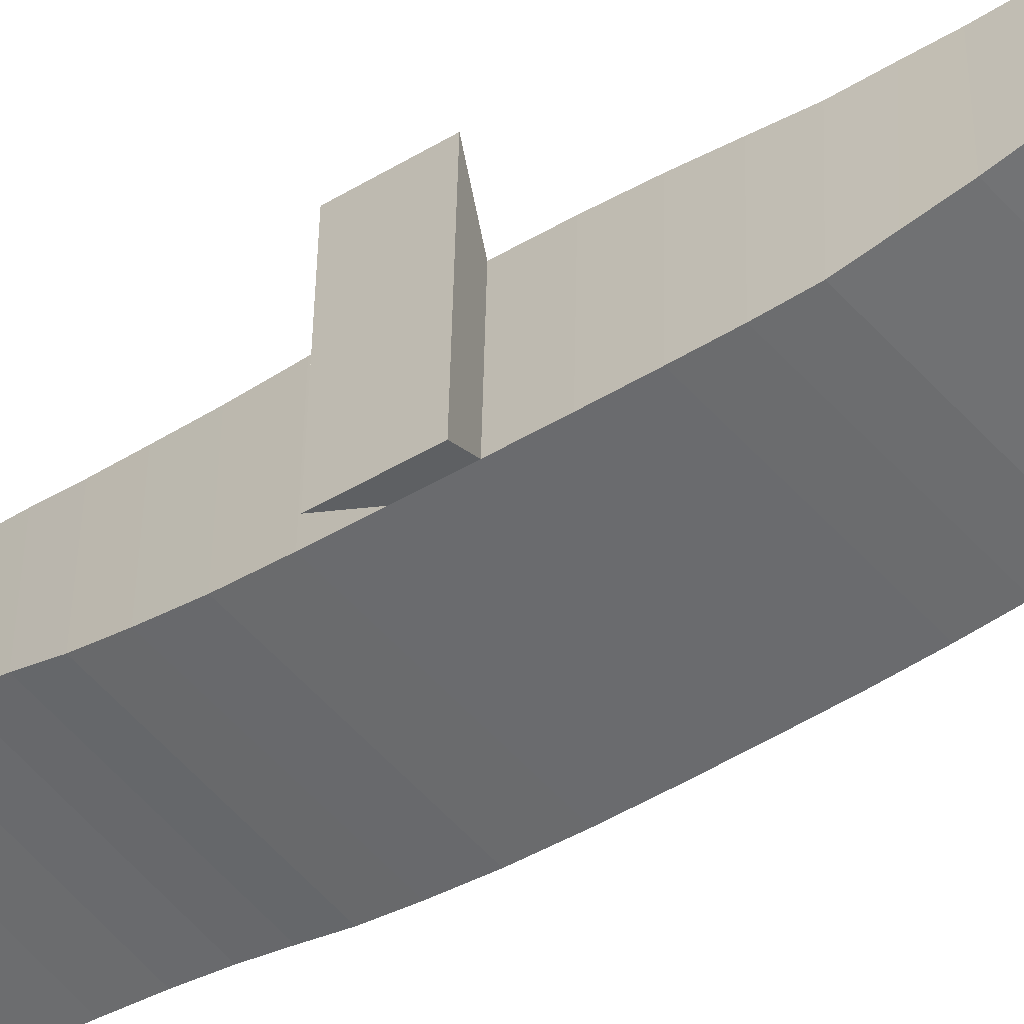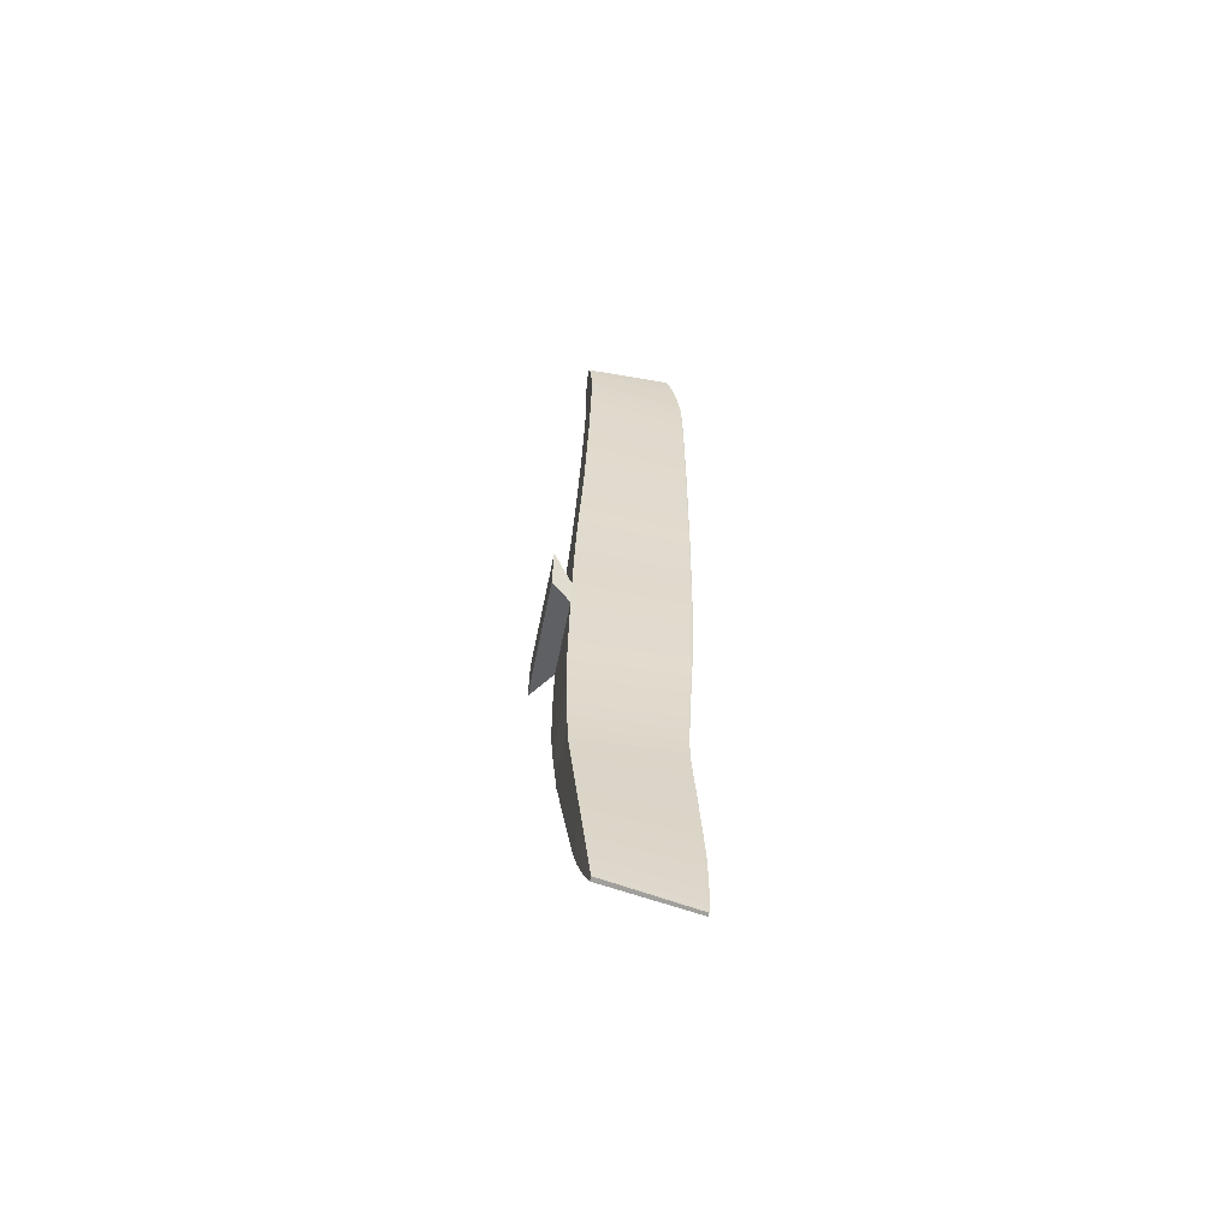
<metadata>
{"format":"obj","ext":"obj","renderer":"f3d","projection":"perspective","resolution":1024,"background":"white","views":[{"elev":-56.1,"azim":-53.3,"up":"+Z"},{"elev":-58.3,"azim":-11.1,"up":"+Y"}]}
</metadata>
<code>
o Cube
v -0.2533 -0.00027 0.164
v 0.002243 -0.00027 0.1202
v 0.002243 0.00027 0.1301
v -0.2533 0.00027 0.1776
v -0.2771 0.8488 -0.2137
v -0.2767 0.851 -0.0524
v -0.2859 1.616 -0.157
v -0.2859 1.611 0.05477
v -0.2661 2.411 0.03371
v -0.2664 2.411 0.1297
v -0.2532 2.805 -0.0253
v 0.002051 2.805 -0.01829
v 0.00205 2.806 -0.009174
v -0.2532 2.806 -0.01283
v -0.2536 0.00438 0.1615
v 0.002479 0.004381 0.1184
v 0.002478 0.004974 0.1294
v -0.2536 0.004974 0.1766
v -0.2543 0.01159 0.1567
v 0.003172 0.01159 0.1149
v 0.003164 0.01232 0.1289
v -0.2543 0.01232 0.176
v -0.2554 0.02403 0.1486
v 0.004337 0.02403 0.1089
v 0.004311 0.02492 0.1281
v -0.2554 0.02492 0.1748
v -0.2571 0.04459 0.1358
v -0.2571 0.04561 0.1722
v -0.2593 0.07606 0.1176
v -0.2592 0.07715 0.1671
v -0.2618 0.1201 0.09341
v -0.2616 0.1201 0.1587
v -0.2645 0.175 0.06497
v -0.2641 0.1733 0.1467
v -0.2666 0.2319 0.03744
v -0.2663 0.231 0.1321
v -0.2675 0.277 0.01782
v -0.2674 0.2784 0.1179
v -0.2684 0.3231 -0.00186
v -0.2682 0.3239 0.1036
v -0.2693 0.3726 -0.02292
v -0.2691 0.3728 0.08824
v -0.2702 0.4255 -0.04533
v -0.27 0.4251 0.07168
v -0.2712 0.4818 -0.06904
v -0.2709 0.4808 0.05394
v -0.2721 0.5414 -0.09396
v -0.2719 0.5399 0.03498
v -0.273 0.604 -0.1199
v -0.2728 0.6021 0.01483
v -0.2739 0.6692 -0.1467
v -0.2737 0.667 -0.006461
v -0.2747 0.7361 -0.174
v -0.2745 0.7339 -0.02872
v -0.2757 0.7977 -0.2027
v -0.2755 0.7957 -0.04682
v -0.2789 0.9002 -0.2257
v -0.2784 0.9 -0.05323
v -0.281 0.9487 -0.2368
v -0.2806 0.95 -0.05219
v -0.2833 1.008 -0.2457
v -0.283 0.9999 -0.04843
v -0.2854 1.063 -0.254
v -0.2852 1.057 -0.04433
v -0.2871 1.122 -0.2508
v -0.2871 1.117 -0.03121
v -0.2884 1.185 -0.2437
v -0.2883 1.181 -0.01663
v -0.2891 1.255 -0.2339
v -0.2891 1.25 -0.002442
v -0.2892 1.328 -0.2217
v -0.2892 1.324 0.01063
v -0.2891 1.402 -0.2087
v -0.2891 1.398 0.02311
v -0.2886 1.478 -0.194
v -0.2886 1.473 0.03446
v -0.2873 1.551 -0.1773
v -0.2873 1.547 0.04341
v -0.2844 1.673 -0.1367
v -0.2844 1.667 0.06561
v -0.2826 1.724 -0.1129
v -0.2826 1.719 0.0786
v -0.2806 1.775 -0.09062
v -0.2806 1.768 0.08907
v -0.2788 1.831 -0.07024
v -0.2786 1.822 0.09767
v -0.2772 1.894 -0.05115
v -0.2771 1.883 0.1069
v -0.2756 1.961 -0.03315
v -0.2758 1.949 0.1165
v -0.2741 2.025 -0.017
v -0.2742 2.013 0.1234
v -0.2727 2.089 -0.0026
v -0.2728 2.077 0.1292
v -0.2713 2.154 0.01031
v -0.2715 2.142 0.1343
v -0.27 2.223 0.02047
v -0.2702 2.212 0.1376
v -0.2686 2.292 0.02714
v -0.2689 2.28 0.1379
v -0.2672 2.357 0.03226
v -0.2676 2.344 0.1369
v -0.2651 2.467 0.02641
v -0.2653 2.466 0.1161
v -0.2642 2.517 0.01711
v -0.2643 2.517 0.09991
v -0.2632 2.568 0.008654
v -0.2634 2.566 0.08478
v -0.2614 2.628 -0.000396
v -0.2616 2.626 0.06413
v -0.2592 2.684 -0.009068
v -0.2594 2.683 0.04147
v -0.2572 2.727 -0.01538
v -0.2573 2.727 0.02237
v -0.2557 2.757 -0.01921
v -0.2557 2.758 0.008692
v -0.2546 2.777 -0.02134
v 0.003449 2.777 -0.0154
v 0.003469 2.777 1.6e-05
v -0.2546 2.777 -0.000271
v -0.2539 2.789 -0.02258
v 0.002745 2.789 -0.0163
v 0.002754 2.789 -0.004061
v -0.2539 2.789 -0.005844
v -0.2534 2.796 -0.02346
v 0.002329 2.796 -0.01695
v 0.002331 2.796 -0.006575
v -0.2534 2.796 -0.009281
v -0.2532 2.801 -0.0243
v 0.002115 2.801 -0.01756
v 0.002114 2.802 -0.008152
v -0.2532 2.802 -0.01144
v 0.02582 0.8448 -0.1461
v 0.02176 0.8488 -0.1561
v 0.02608 0.8531 -0.1474
v 0.02579 0.8551 -0.04754
v 0.02148 0.851 -0.03812
v 0.02555 0.8467 -0.04718
v 0.03488 1.612 -0.1063
v 0.0306 1.616 -0.1147
v 0.03467 1.62 -0.1042
v 0.0347 1.615 0.03152
v 0.03062 1.611 0.04028
v 0.0349 1.607 0.03038
v 0.01625 2.407 0.03417
v 0.01252 2.411 0.02487
v 0.01609 2.416 0.03386
v 0.01628 2.415 0.08489
v 0.01221 2.411 0.09507
v 0.01643 2.407 0.08601
v 0.006267 0.04909 0.1072
v 0.005647 0.04019 0.1014
v 0.006249 0.04944 0.1163
v 0.005596 0.04117 0.1266
v 0.007856 0.0722 0.09739
v 0.00396 0.07606 0.08621
v 0.008382 0.0805 0.09396
v 0.008333 0.08106 0.1125
v 0.006983 0.07715 0.1224
v 0.007815 0.07269 0.1136
v 0.01043 0.1159 0.07976
v 0.006516 0.1201 0.06854
v 0.01088 0.1243 0.07647
v 0.01073 0.1243 0.1062
v 0.008637 0.1201 0.1163
v 0.0103 0.1159 0.1075
v 0.0131 0.1705 0.05897
v 0.009165 0.175 0.04774
v 0.01347 0.179 0.05583
v 0.01322 0.1778 0.09727
v 0.01057 0.1733 0.1075
v 0.01286 0.1693 0.09877
v 0.01528 0.2276 0.03863
v 0.01128 0.2319 0.0276
v 0.01553 0.236 0.03577
v 0.01532 0.2353 0.08645
v 0.01231 0.231 0.09682
v 0.01506 0.2269 0.08816
v 0.01633 0.273 0.024
v 0.01224 0.277 0.01325
v 0.0165 0.2813 0.02136
v 0.01638 0.2824 0.07614
v 0.01309 0.2784 0.08649
v 0.01621 0.274 0.07802
v 0.0172 0.319 0.009599
v 0.0131 0.3231 -0.001147
v 0.01735 0.3274 0.006988
v 0.01721 0.328 0.06566
v 0.01367 0.3239 0.07603
v 0.01706 0.3196 0.06758
v 0.0181 0.3684 -0.005783
v 0.014 0.3726 -0.01655
v 0.01825 0.3768 -0.00839
v 0.01808 0.377 0.05437
v 0.01435 0.3728 0.06476
v 0.01793 0.3686 0.05631
v 0.01902 0.4212 -0.02216
v 0.01492 0.4255 -0.03294
v 0.01917 0.4296 -0.02476
v 0.01898 0.4294 0.04224
v 0.01511 0.4251 0.05265
v 0.01884 0.421 0.04419
v 0.01997 0.4775 -0.03949
v 0.01587 0.4818 -0.05029
v 0.02011 0.4859 -0.04208
v 0.0199 0.4851 0.02923
v 0.01594 0.4808 0.03967
v 0.01977 0.4767 0.0312
v 0.02091 0.537 -0.05772
v 0.01681 0.5414 -0.06852
v 0.02104 0.5455 -0.06029
v 0.02083 0.5443 0.01534
v 0.01679 0.5399 0.0258
v 0.0207 0.5358 0.01733
v 0.02184 0.5996 -0.07671
v 0.01772 0.604 -0.08752
v 0.02195 0.6081 -0.07927
v 0.02175 0.6065 0.000569
v 0.01765 0.6021 0.01106
v 0.02163 0.598 0.002585
v 0.02272 0.6647 -0.09631
v 0.0186 0.6692 -0.1071
v 0.02283 0.6732 -0.09885
v 0.02263 0.6714 -0.01502
v 0.01849 0.667 -0.004512
v 0.02252 0.663 -0.01298
v 0.02355 0.7316 -0.1163
v 0.01942 0.7361 -0.1271
v 0.02367 0.7401 -0.119
v 0.02347 0.7383 -0.03117
v 0.01929 0.7339 -0.0208
v 0.02335 0.7299 -0.02925
v 0.02452 0.7933 -0.1371
v 0.02041 0.7977 -0.148
v 0.0247 0.8017 -0.1393
v 0.0245 0.8001 -0.04374
v 0.02026 0.7957 -0.03404
v 0.02433 0.7916 -0.04259
v 0.02763 0.896 -0.1548
v 0.02361 0.9002 -0.1649
v 0.02796 0.9044 -0.1562
v 0.02756 0.9042 -0.04804
v 0.02319 0.9 -0.03872
v 0.02723 0.8958 -0.04805
v 0.02972 0.9446 -0.1629
v 0.02573 0.9487 -0.173
v 0.03006 0.953 -0.1641
v 0.02974 0.9541 -0.04712
v 0.02535 0.95 -0.03796
v 0.02936 0.9457 -0.04741
v 0.032 1.003 -0.1696
v 0.02798 1.008 -0.1796
v 0.03232 1.011 -0.1706
v 0.03205 1.005 -0.04434
v 0.02769 0.9999 -0.03521
v 0.03169 0.9962 -0.0448
v 0.03413 1.059 -0.1757
v 0.0301 1.063 -0.1856
v 0.03442 1.067 -0.1761
v 0.03426 1.061 -0.04089
v 0.02994 1.057 -0.03222
v 0.03397 1.053 -0.0418
v 0.03589 1.117 -0.174
v 0.03182 1.122 -0.1832
v 0.0361 1.126 -0.1735
v 0.03606 1.122 -0.03127
v 0.03179 1.117 -0.02262
v 0.03585 1.113 -0.03264
v 0.03717 1.18 -0.169
v 0.03306 1.185 -0.1781
v 0.0373 1.189 -0.1683
v 0.03728 1.185 -0.02069
v 0.03305 1.181 -0.01195
v 0.03716 1.177 -0.02202
v 0.03793 1.25 -0.1619
v 0.03378 1.255 -0.1709
v 0.03798 1.259 -0.161
v 0.03797 1.255 -0.01039
v 0.03376 1.25 -0.001572
v 0.03791 1.246 -0.01156
v 0.03811 1.324 -0.1531
v 0.03392 1.328 -0.1619
v 0.03811 1.332 -0.152
v 0.0381 1.328 -0.000857
v 0.03391 1.324 0.007991
v 0.03809 1.32 -0.001918
v 0.03803 1.398 -0.1436
v 0.03383 1.402 -0.1524
v 0.03799 1.406 -0.1425
v 0.03798 1.402 0.008214
v 0.03382 1.398 0.01712
v 0.03802 1.394 0.007238
v 0.03751 1.473 -0.1329
v 0.03329 1.478 -0.1417
v 0.03741 1.481 -0.1316
v 0.03739 1.478 0.01644
v 0.03327 1.473 0.02542
v 0.03749 1.469 0.0156
v 0.03628 1.546 -0.1208
v 0.03202 1.551 -0.1295
v 0.03612 1.554 -0.1192
v 0.0361 1.551 0.02315
v 0.03199 1.547 0.03197
v 0.03626 1.543 0.02223
v 0.03337 1.668 -0.09154
v 0.02907 1.673 -0.09979
v 0.03311 1.677 -0.08901
v 0.03316 1.671 0.03964
v 0.02912 1.667 0.04821
v 0.03342 1.663 0.03827
v 0.0316 1.719 -0.07442
v 0.02728 1.724 -0.08236
v 0.0313 1.728 -0.07167
v 0.03132 1.723 0.04901
v 0.02729 1.719 0.05772
v 0.03164 1.715 0.0476
v 0.0297 1.77 -0.05808
v 0.02538 1.775 -0.06607
v 0.02941 1.778 -0.05566
v 0.02934 1.773 0.05652
v 0.02529 1.768 0.06537
v 0.02967 1.764 0.05539
v 0.02784 1.826 -0.043
v 0.02356 1.831 -0.05117
v 0.0276 1.835 -0.04096
v 0.02744 1.827 0.06282
v 0.02333 1.822 0.07166
v 0.0277 1.819 0.06186
v 0.02617 1.889 -0.02892
v 0.02193 1.894 -0.0372
v 0.02597 1.897 -0.02713
v 0.02591 1.888 0.06957
v 0.02179 1.883 0.07842
v 0.0261 1.879 0.06866
v 0.02464 1.956 -0.01564
v 0.02041 1.961 -0.02403
v 0.02445 1.964 -0.01403
v 0.02455 1.954 0.07645
v 0.02046 1.949 0.08542
v 0.02474 1.946 0.07569
v 0.02311 2.02 -0.003791
v 0.0189 2.025 -0.01222
v 0.02291 2.028 -0.002294
v 0.02303 2.018 0.08147
v 0.01894 2.013 0.09049
v 0.02323 2.01 0.08085
v 0.02166 2.083 0.006816
v 0.01749 2.089 -0.001688
v 0.02148 2.092 0.008164
v 0.02161 2.082 0.08566
v 0.01751 2.077 0.09473
v 0.02179 2.073 0.08514
v 0.02032 2.148 0.01637
v 0.0162 2.154 0.007758
v 0.02016 2.157 0.01749
v 0.0203 2.148 0.08927
v 0.01619 2.142 0.09845
v 0.02046 2.139 0.08889
v 0.01916 2.217 0.02399
v 0.01511 2.223 0.01519
v 0.01902 2.226 0.02479
v 0.01917 2.218 0.09154
v 0.01505 2.212 0.1009
v 0.0193 2.209 0.09141
v 0.01817 2.286 0.02905
v 0.01421 2.292 0.02007
v 0.01804 2.295 0.02962
v 0.01822 2.286 0.09164
v 0.0141 2.28 0.1011
v 0.01834 2.277 0.0917
v 0.01723 2.351 0.03285
v 0.01336 2.357 0.02381
v 0.01708 2.36 0.03325
v 0.01731 2.35 0.09047
v 0.01321 2.344 0.1003
v 0.01744 2.341 0.09099
v 0.01515 2.462 0.02934
v 0.01161 2.467 0.01953
v 0.01496 2.471 0.02838
v 0.01508 2.47 0.07472
v 0.011 2.466 0.08515
v 0.01527 2.462 0.07648
v 0.01396 2.513 0.02269
v 0.01065 2.517 0.01273
v 0.01375 2.522 0.02161
v 0.01386 2.521 0.06292
v 0.009792 2.517 0.0733
v 0.01407 2.513 0.06483
v 0.01266 2.563 0.01649
v 0.009656 2.568 0.006544
v 0.0124 2.572 0.0155
v 0.01255 2.571 0.05166
v 0.00853 2.566 0.06223
v 0.0128 2.562 0.05371
v 0.01057 2.623 0.009828
v 0.007952 2.628 -7.6e-05
v 0.01025 2.632 0.008884
v 0.0104 2.631 0.03629
v 0.006425 2.626 0.04713
v 0.01073 2.622 0.03865
v 0.008329 2.679 0.003477
v 0.006288 2.684 -0.00642
v 0.007966 2.688 0.002544
v 0.00804 2.687 0.01967
v 0.004077 2.683 0.03055
v 0.008412 2.679 0.02225
v 0.006353 2.723 -0.001212
v 0.005084 2.727 -0.01104
v 0.005942 2.731 -0.002047
v 0.005961 2.731 0.005764
v 0.002 2.727 0.01657
v 0.006377 2.723 0.008455
v 0.004788 2.753 -0.004085
v 0.004304 2.762 -0.01419
v 0.004342 2.762 0.005177
v 0.004793 2.754 -0.001473
v -0.3498 1.302 0.07245
v -0.3498 1.309 -0.2906
v -0.3496 1.425 -0.2703
v -0.3496 1.418 0.09195
f 1 2 3 4
f 14 13 12 11
f 15 16 2 1
f 16 17 3 2
f 17 18 4 3
f 18 15 1 4
f 19 20 16 15
f 20 21 17 16
f 21 22 18 17
f 22 19 15 18
f 23 24 20 19
f 24 25 21 20
f 25 26 22 21
f 26 23 19 22
f 152 154 25 24
f 155 160 153 151
f 159 30 28 154
f 28 27 23 26
f 27 152 24 23
f 154 28 26 25
f 31 162 156 29
f 30 29 27 28
f 161 166 158 157
f 165 32 30 159
f 33 168 162 31
f 32 31 29 30
f 167 172 164 163
f 171 34 32 165
f 35 174 168 33
f 34 33 31 32
f 173 178 170 169
f 177 36 34 171
f 37 180 174 35
f 36 35 33 34
f 179 184 176 175
f 183 38 36 177
f 39 186 180 37
f 38 37 35 36
f 185 190 182 181
f 189 40 38 183
f 41 192 186 39
f 40 39 37 38
f 191 196 188 187
f 195 42 40 189
f 43 198 192 41
f 42 41 39 40
f 197 202 194 193
f 201 44 42 195
f 45 204 198 43
f 44 43 41 42
f 203 208 200 199
f 207 46 44 201
f 47 210 204 45
f 46 45 43 44
f 209 214 206 205
f 213 48 46 207
f 49 216 210 47
f 48 47 45 46
f 215 220 212 211
f 219 50 48 213
f 51 222 216 49
f 50 49 47 48
f 221 226 218 217
f 225 52 50 219
f 53 228 222 51
f 52 51 49 50
f 227 232 224 223
f 231 54 52 225
f 55 234 228 53
f 54 53 51 52
f 233 238 230 229
f 237 56 54 231
f 59 246 240 57
f 56 55 53 54
f 133 138 236 235
f 239 244 136 135
f 243 58 6 137
f 6 5 55 56
f 5 134 234 55
f 137 6 56 237
f 79 306 140 7
f 58 57 5 6
f 245 250 242 241
f 249 60 58 243
f 61 252 246 59
f 60 59 57 58
f 251 256 248 247
f 255 62 60 249
f 63 258 252 61
f 62 61 59 60
f 257 262 254 253
f 261 64 62 255
f 65 264 258 63
f 64 63 61 62
f 263 268 260 259
f 267 66 64 261
f 67 270 264 65
f 66 65 63 64
f 269 274 266 265
f 273 68 66 267
f 69 276 270 67
f 68 67 65 66
f 275 280 272 271
f 279 70 68 273
f 71 282 276 69
f 70 69 67 68
f 281 286 278 277
f 285 72 70 279
f 73 288 282 71
f 72 71 69 70
f 287 292 284 283
f 291 74 72 285
f 75 294 288 73
f 72 74 420 417
f 293 298 290 289
f 297 76 74 291
f 77 300 294 75
f 76 75 73 74
f 299 304 296 295
f 303 78 76 297
f 81 312 306 79
f 78 77 75 76
f 139 144 302 301
f 305 310 142 141
f 309 80 8 143
f 8 7 77 78
f 7 140 300 77
f 143 8 78 303
f 103 378 146 9
f 80 79 7 8
f 311 316 308 307
f 315 82 80 309
f 83 318 312 81
f 82 81 79 80
f 317 322 314 313
f 321 84 82 315
f 85 324 318 83
f 84 83 81 82
f 323 328 320 319
f 327 86 84 321
f 87 330 324 85
f 86 85 83 84
f 329 334 326 325
f 333 88 86 327
f 89 336 330 87
f 88 87 85 86
f 335 340 332 331
f 339 90 88 333
f 91 342 336 89
f 90 89 87 88
f 341 346 338 337
f 345 92 90 339
f 93 348 342 91
f 92 91 89 90
f 347 352 344 343
f 351 94 92 345
f 95 354 348 93
f 94 93 91 92
f 353 358 350 349
f 357 96 94 351
f 97 360 354 95
f 96 95 93 94
f 359 364 356 355
f 363 98 96 357
f 99 366 360 97
f 98 97 95 96
f 365 370 362 361
f 369 100 98 363
f 101 372 366 99
f 100 99 97 98
f 371 376 368 367
f 375 102 100 369
f 105 384 378 103
f 102 101 99 100
f 145 150 374 373
f 377 382 148 147
f 381 104 10 149
f 10 9 101 102
f 9 146 372 101
f 149 10 102 375
f 29 156 152 27
f 104 103 9 10
f 383 388 380 379
f 387 106 104 381
f 107 390 384 105
f 106 105 103 104
f 389 394 386 385
f 393 108 106 387
f 109 396 390 107
f 108 107 105 106
f 395 400 392 391
f 399 110 108 393
f 111 402 396 109
f 110 109 107 108
f 401 406 398 397
f 405 112 110 399
f 113 408 402 111
f 112 111 109 110
f 407 412 404 403
f 411 114 112 405
f 115 414 408 113
f 114 113 111 112
f 413 416 410 409
f 415 116 114 411
f 117 118 414 115
f 116 115 113 114
f 118 119 415 414
f 119 120 116 415
f 120 117 115 116
f 121 122 118 117
f 122 123 119 118
f 123 124 120 119
f 124 121 117 120
f 125 126 122 121
f 126 127 123 122
f 127 128 124 123
f 128 125 121 124
f 129 130 126 125
f 130 131 127 126
f 131 132 128 127
f 132 129 125 128
f 11 12 130 129
f 12 13 131 130
f 13 14 132 131
f 14 11 129 132
f 133 134 135
f 136 137 138
f 139 140 141
f 142 143 144
f 145 146 147
f 148 149 150
f 155 156 157
f 158 159 160
f 161 162 163
f 164 165 166
f 167 168 169
f 170 171 172
f 173 174 175
f 176 177 178
f 179 180 181
f 182 183 184
f 185 186 187
f 188 189 190
f 191 192 193
f 194 195 196
f 197 198 199
f 200 201 202
f 203 204 205
f 206 207 208
f 209 210 211
f 212 213 214
f 215 216 217
f 218 219 220
f 221 222 223
f 224 225 226
f 227 228 229
f 230 231 232
f 233 234 235
f 236 237 238
f 239 240 241
f 242 243 244
f 245 246 247
f 248 249 250
f 251 252 253
f 254 255 256
f 257 258 259
f 260 261 262
f 263 264 265
f 266 267 268
f 269 270 271
f 272 273 274
f 275 276 277
f 278 279 280
f 281 282 283
f 284 285 286
f 287 288 289
f 290 291 292
f 293 294 295
f 296 297 298
f 299 300 301
f 302 303 304
f 305 306 307
f 308 309 310
f 311 312 313
f 314 315 316
f 317 318 319
f 320 321 322
f 323 324 325
f 326 327 328
f 329 330 331
f 332 333 334
f 335 336 337
f 338 339 340
f 341 342 343
f 344 345 346
f 347 348 349
f 350 351 352
f 353 354 355
f 356 357 358
f 359 360 361
f 362 363 364
f 365 366 367
f 368 369 370
f 371 372 373
f 374 375 376
f 377 378 379
f 380 381 382
f 383 384 385
f 386 387 388
f 389 390 391
f 392 393 394
f 395 396 397
f 398 399 400
f 401 402 403
f 404 405 406
f 407 408 409
f 410 411 412
f 151 153 154 152
f 155 151 152 156
f 157 158 160 155
f 159 154 153 160
f 161 157 156 162
f 163 164 166 161
f 165 159 158 166
f 167 163 162 168
f 169 170 172 167
f 171 165 164 172
f 173 169 168 174
f 175 176 178 173
f 177 171 170 178
f 179 175 174 180
f 181 182 184 179
f 183 177 176 184
f 185 181 180 186
f 187 188 190 185
f 189 183 182 190
f 191 187 186 192
f 193 194 196 191
f 195 189 188 196
f 197 193 192 198
f 199 200 202 197
f 201 195 194 202
f 203 199 198 204
f 205 206 208 203
f 207 201 200 208
f 209 205 204 210
f 211 212 214 209
f 213 207 206 214
f 215 211 210 216
f 217 218 220 215
f 219 213 212 220
f 221 217 216 222
f 223 224 226 221
f 225 219 218 226
f 227 223 222 228
f 229 230 232 227
f 231 225 224 232
f 233 229 228 234
f 235 236 238 233
f 237 231 230 238
f 133 235 234 134
f 135 136 138 133
f 137 237 236 138
f 239 135 134 240
f 241 242 244 239
f 243 137 136 244
f 245 241 240 246
f 247 248 250 245
f 249 243 242 250
f 251 247 246 252
f 253 254 256 251
f 255 249 248 256
f 257 253 252 258
f 259 260 262 257
f 261 255 254 262
f 263 259 258 264
f 265 266 268 263
f 267 261 260 268
f 269 265 264 270
f 271 272 274 269
f 273 267 266 274
f 275 271 270 276
f 277 278 280 275
f 279 273 272 280
f 281 277 276 282
f 283 284 286 281
f 285 279 278 286
f 287 283 282 288
f 289 290 292 287
f 291 285 284 292
f 293 289 288 294
f 295 296 298 293
f 297 291 290 298
f 299 295 294 300
f 301 302 304 299
f 303 297 296 304
f 139 301 300 140
f 141 142 144 139
f 143 303 302 144
f 305 141 140 306
f 307 308 310 305
f 309 143 142 310
f 311 307 306 312
f 313 314 316 311
f 315 309 308 316
f 317 313 312 318
f 319 320 322 317
f 321 315 314 322
f 323 319 318 324
f 325 326 328 323
f 327 321 320 328
f 329 325 324 330
f 331 332 334 329
f 333 327 326 334
f 335 331 330 336
f 337 338 340 335
f 339 333 332 340
f 341 337 336 342
f 343 344 346 341
f 345 339 338 346
f 347 343 342 348
f 349 350 352 347
f 351 345 344 352
f 353 349 348 354
f 355 356 358 353
f 357 351 350 358
f 359 355 354 360
f 361 362 364 359
f 363 357 356 364
f 365 361 360 366
f 367 368 370 365
f 369 363 362 370
f 371 367 366 372
f 373 374 376 371
f 375 369 368 376
f 145 373 372 146
f 147 148 150 145
f 149 375 374 150
f 377 147 146 378
f 379 380 382 377
f 381 149 148 382
f 383 379 378 384
f 385 386 388 383
f 387 381 380 388
f 389 385 384 390
f 391 392 394 389
f 393 387 386 394
f 395 391 390 396
f 397 398 400 395
f 399 393 392 400
f 401 397 396 402
f 403 404 406 401
f 405 399 398 406
f 407 403 402 408
f 409 410 412 407
f 411 405 404 412
f 413 409 408 414
f 414 415 416 413
f 415 411 410 416
f 57 240 134 5
f 420 419 418 417
f 71 72 417 418
f 74 73 419 420
f 73 71 418 419

</code>
